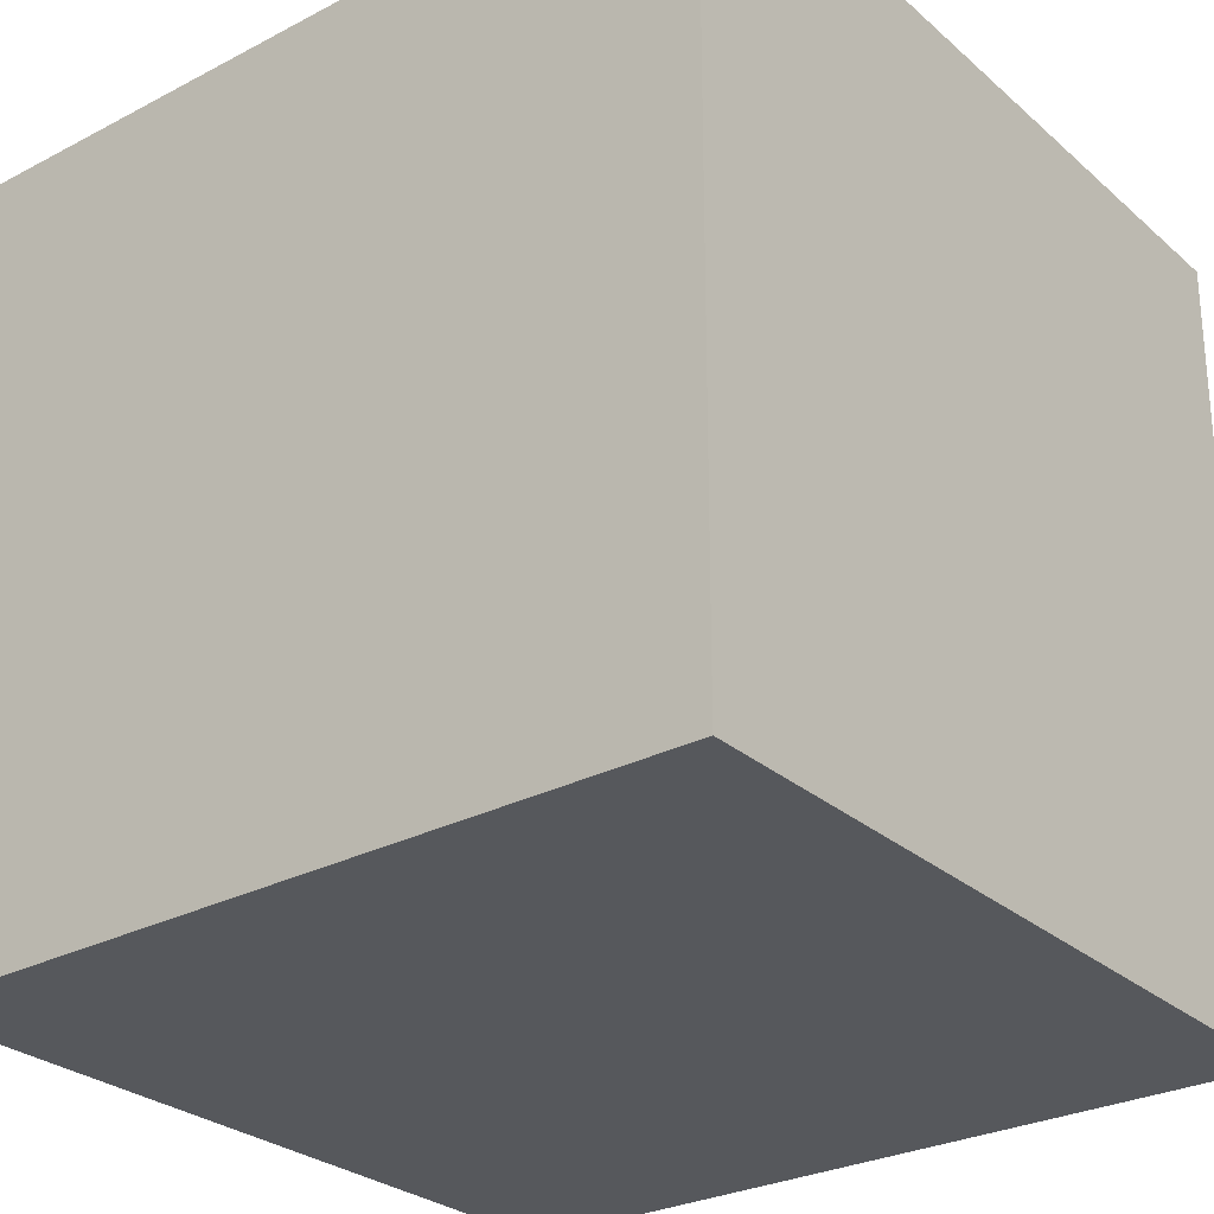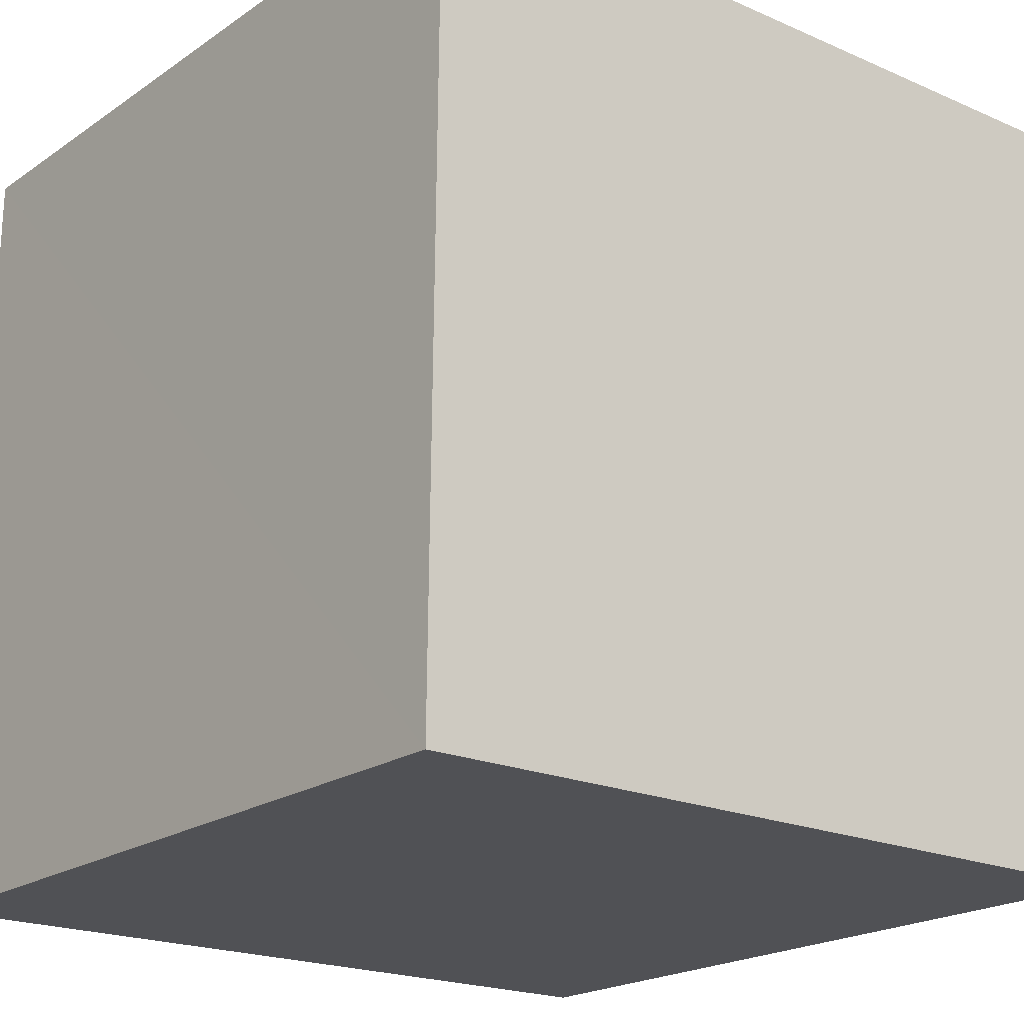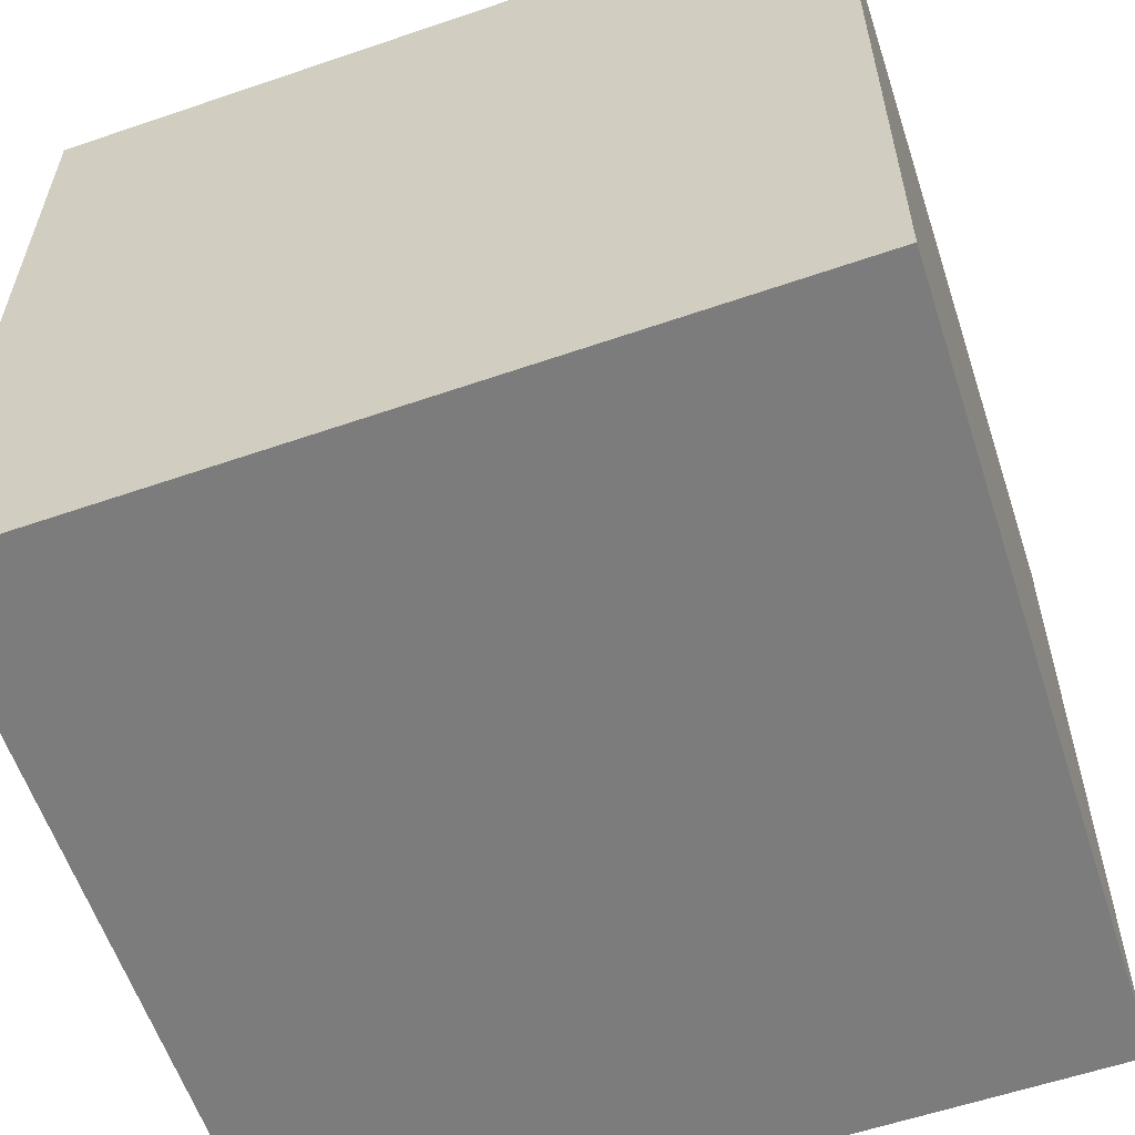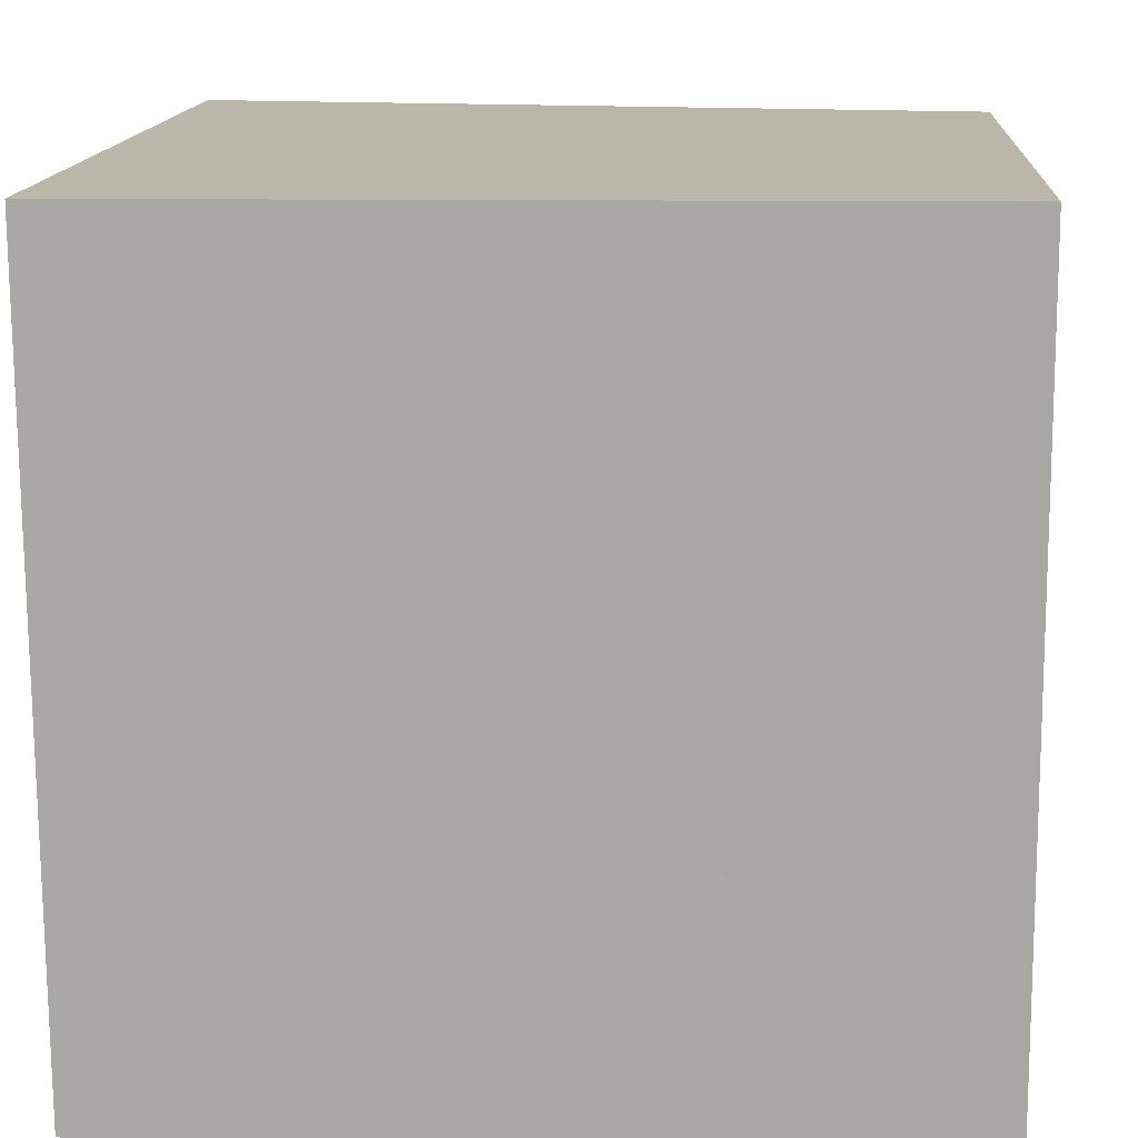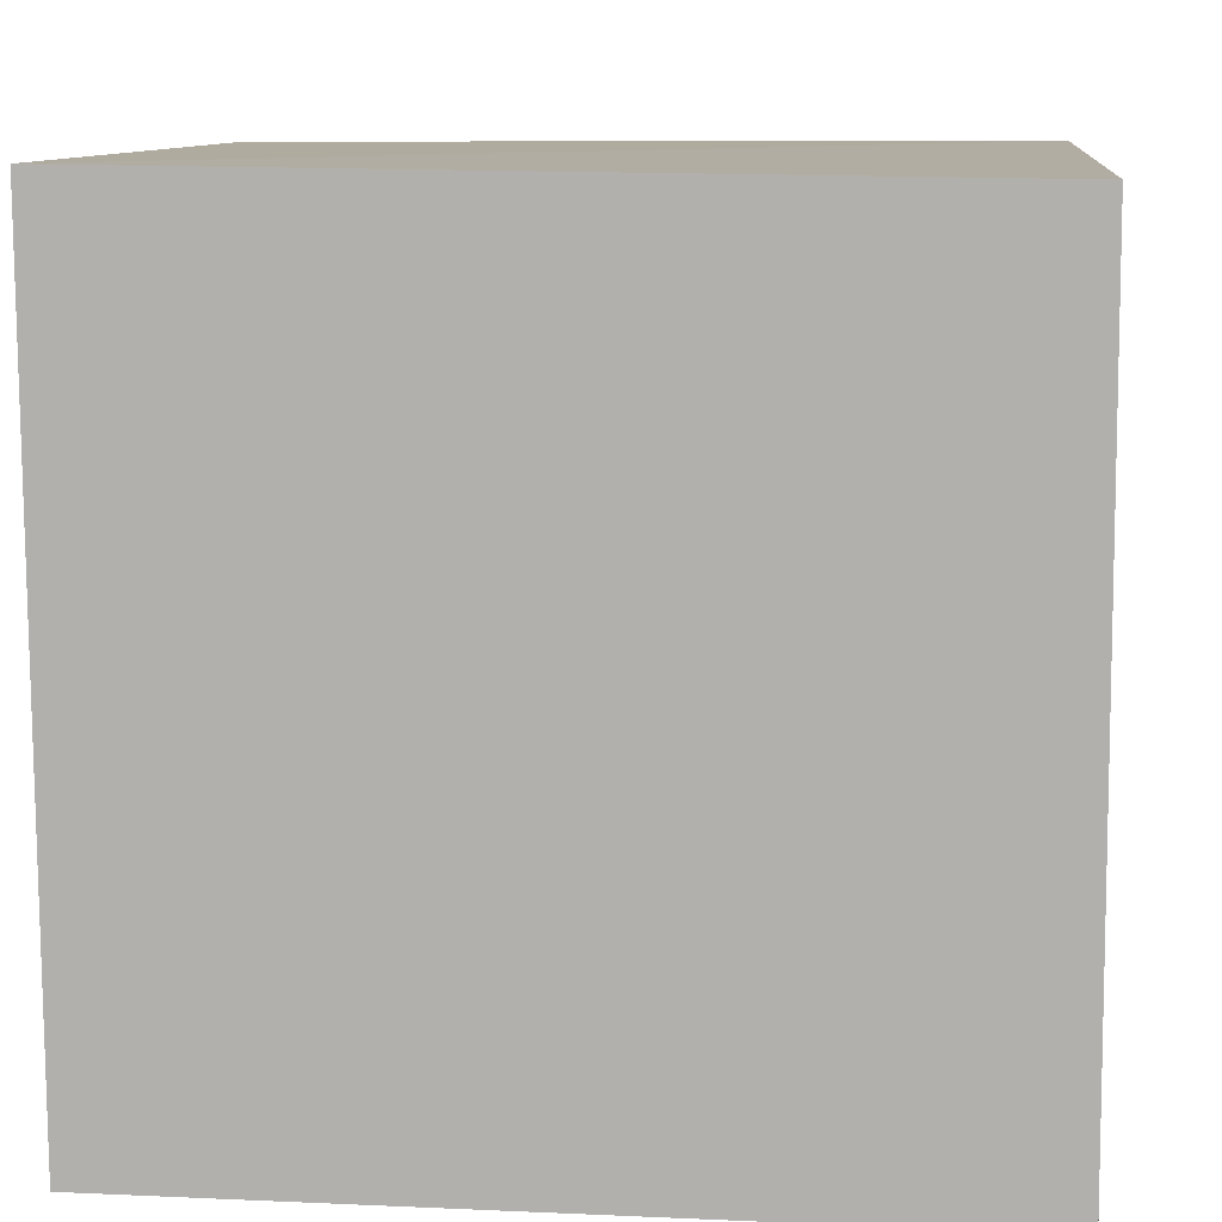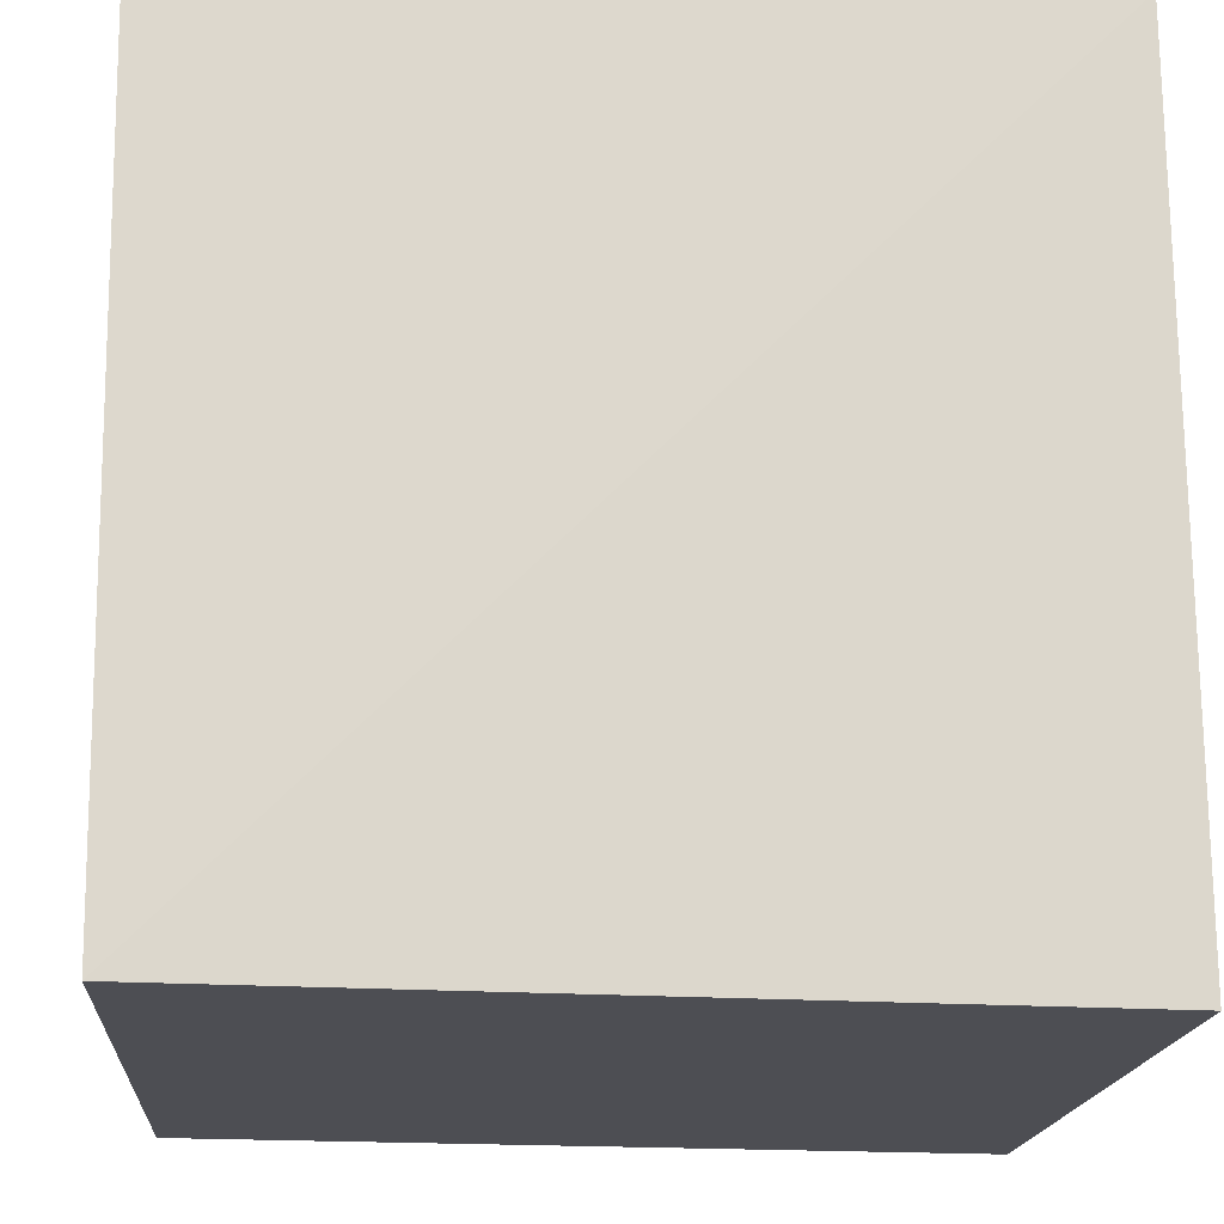
<metadata>
{"format":"obj","ext":"obj","renderer":"f3d","projection":"perspective","resolution":1024,"background":"white","views":[{"elev":-27.8,"azim":38.1,"up":"+Y"},{"elev":-20.7,"azim":-39.3,"up":"+Z"},{"elev":-58.8,"azim":18.8,"up":"+Y"},{"elev":14.3,"azim":93.6,"up":"+Y"},{"elev":9.9,"azim":-173.9,"up":"+Y"},{"elev":-17.0,"azim":175.4,"up":"+Z"}]}
</metadata>
<code>
v  -0.01227  0  -0.01227
v  0.9952  0  -0.003307
v  1.003  0.9895  0.002204
v  -0.008173  0.9792  -0.008173
v  -0.003307  0  0.9952
v  1.009  0  1.009
v  1.014  0.9858  1.014
v  0.002204  0.9895  1.003
f 3 1 2
f 5 7 6
f 1 3 4
f 1 6 2
f 7 5 8
f 2 7 3
f 6 1 5
f 3 8 4
f 7 2 6
f 1 8 5
f 8 3 7
f 8 1 4

</code>
